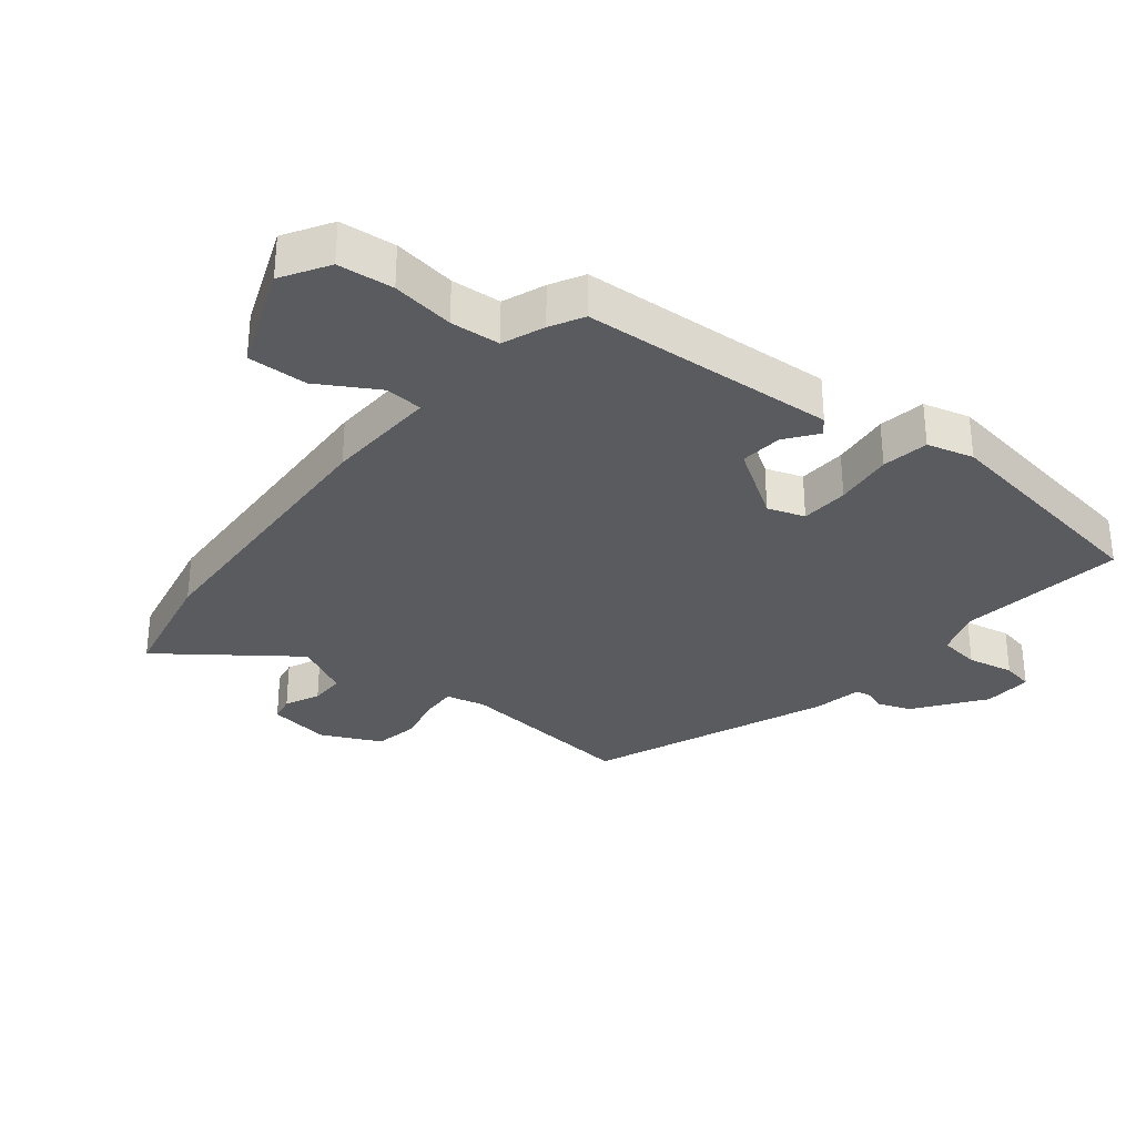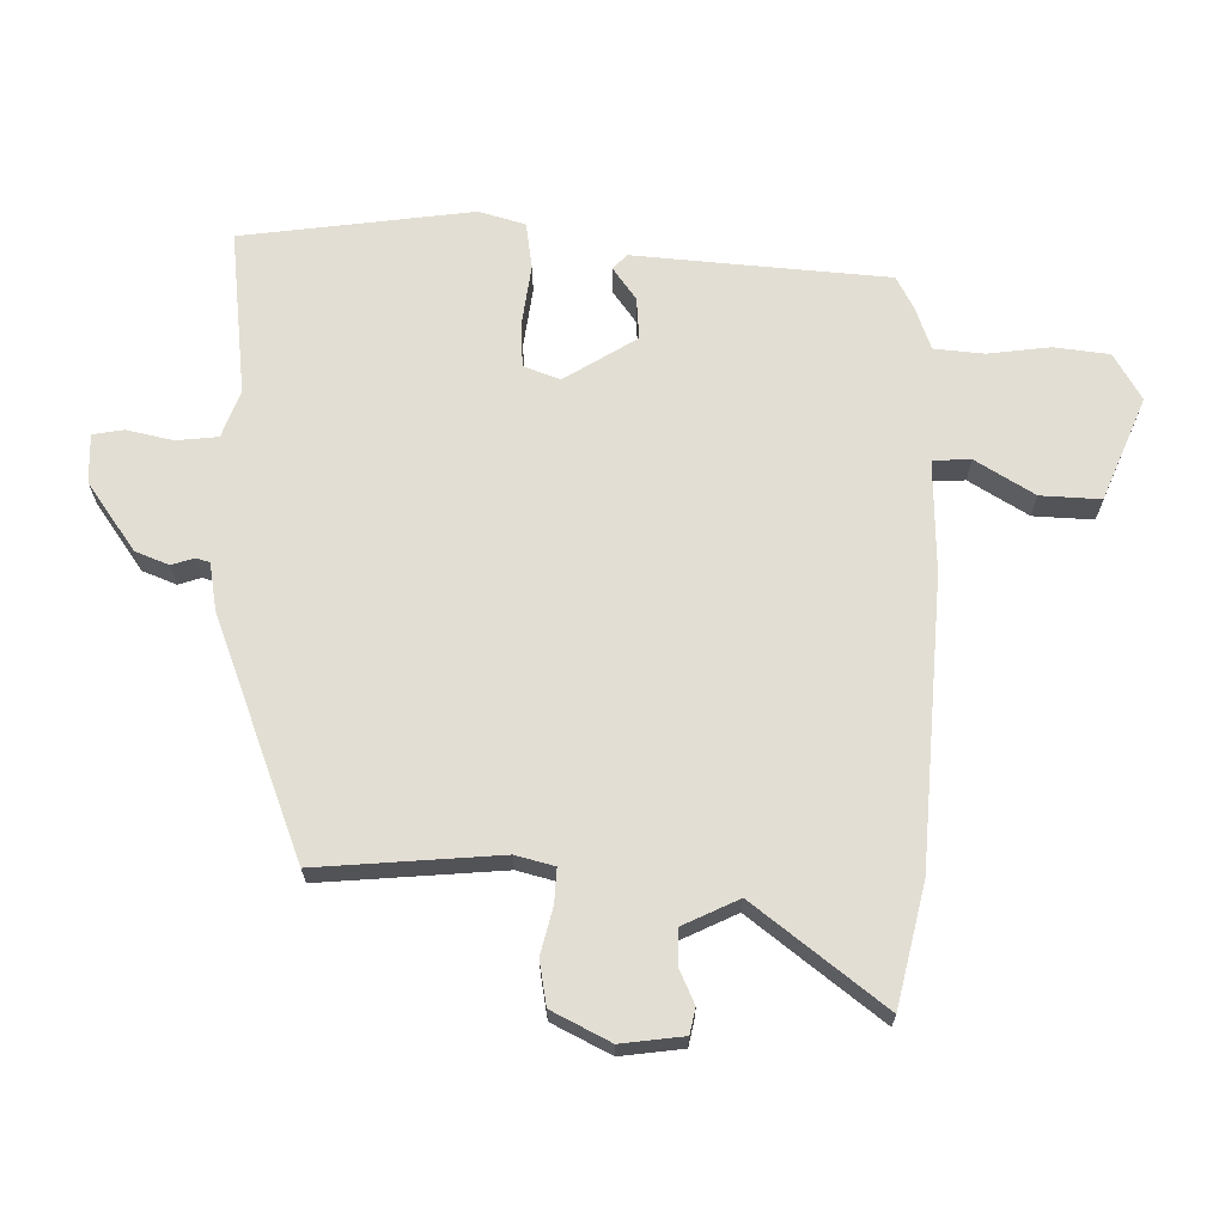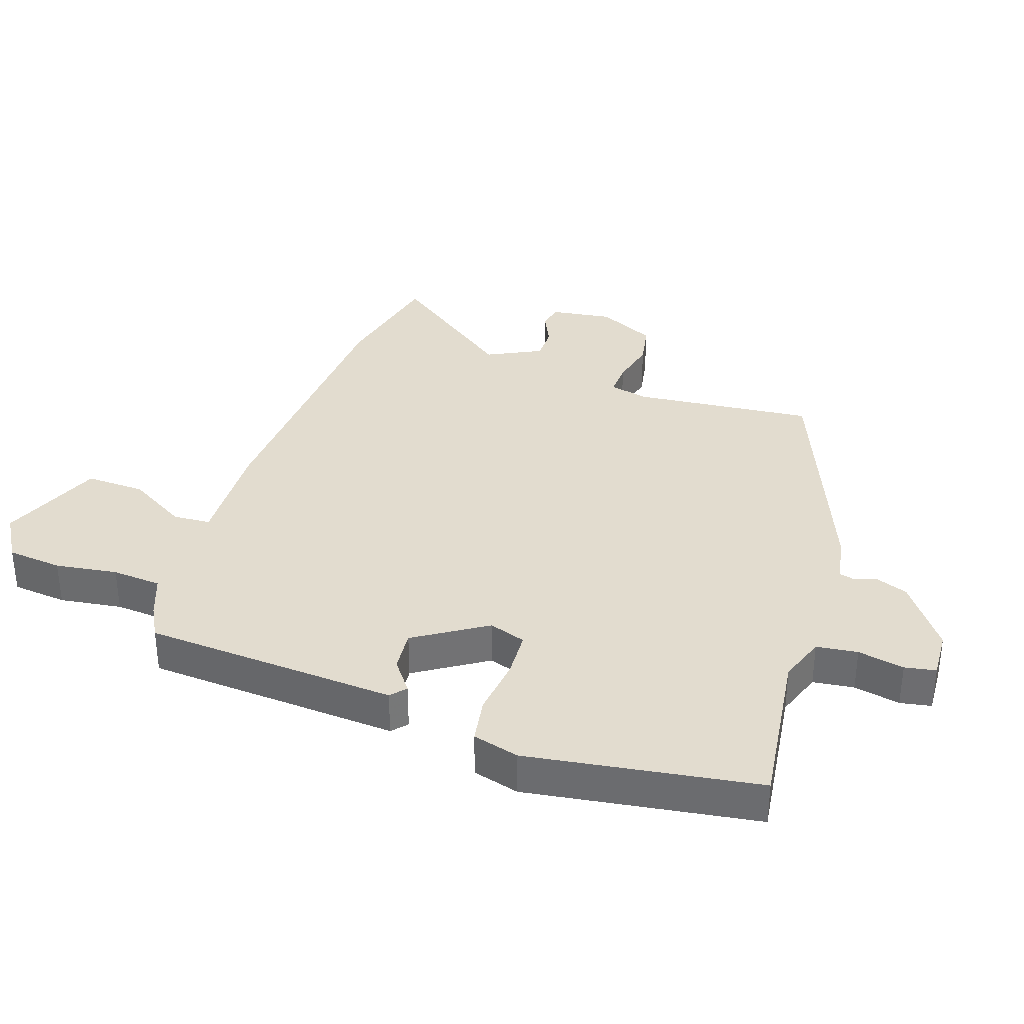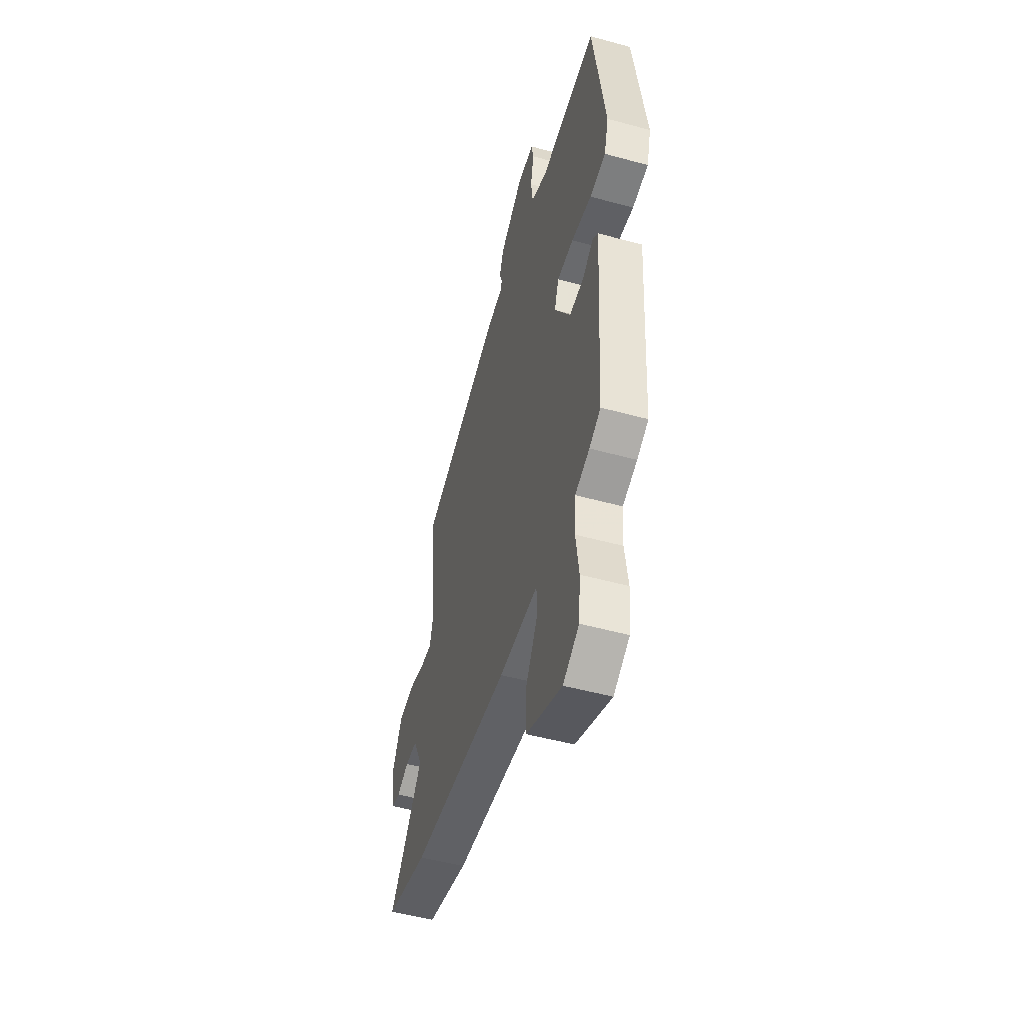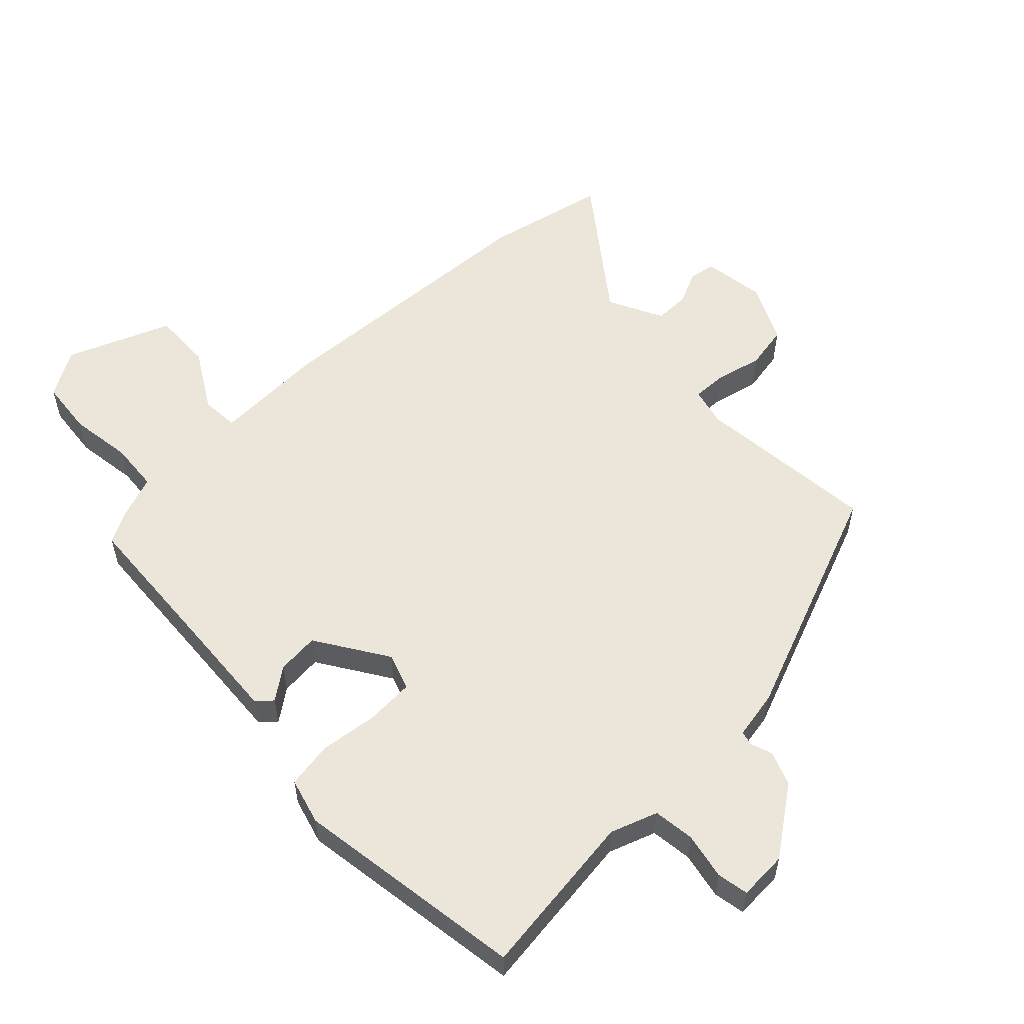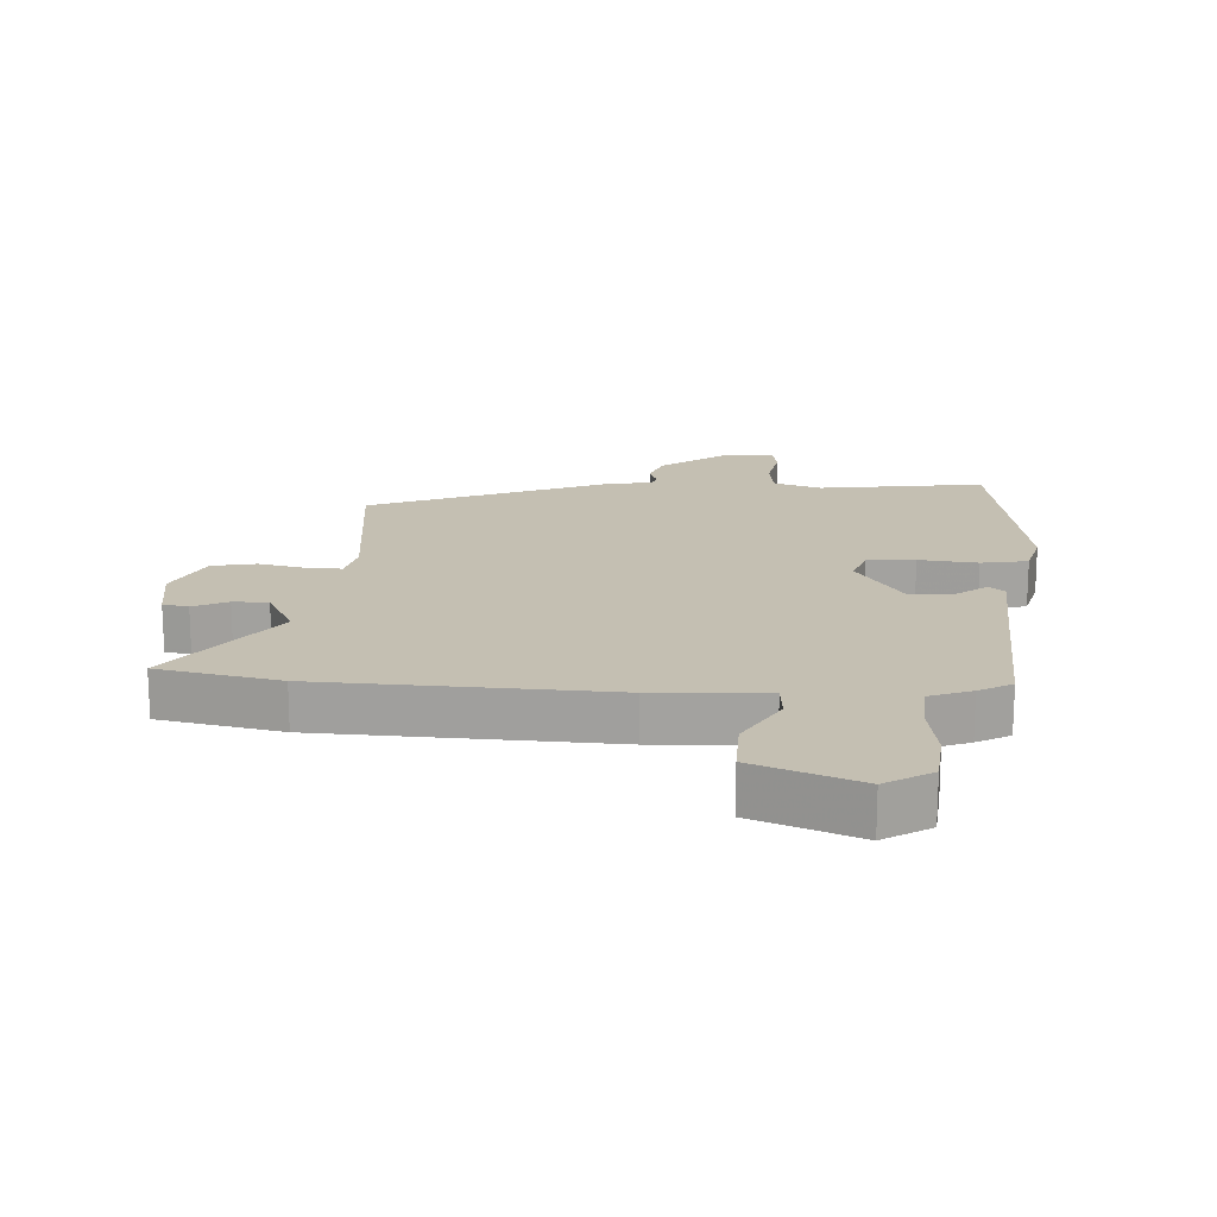
<metadata>
{"format":"obj","ext":"obj","renderer":"f3d","projection":"perspective","resolution":1024,"background":"white","views":[{"elev":-32.0,"azim":-129.1,"up":"+Y"},{"elev":67.2,"azim":91.8,"up":"+Y"},{"elev":34.7,"azim":-71.3,"up":"+Y"},{"elev":-50.1,"azim":-106.8,"up":"+Z"},{"elev":55.9,"azim":-43.8,"up":"+Y"},{"elev":17.6,"azim":-177.3,"up":"+Y"}]}
</metadata>
<code>
v -0.491 0.07 0.516
v -0.23 0.07 0.482
v -0.156 0.07 0.508
v -0.148 0.07 0.573
v -0.163 0.07 0.646
v -0.154 0.07 0.695
v -0.077 0.07 0.691
v 0.029 0.07 0.614
v 0.049 0.07 0.561
v 0.037 0.07 0.526
v 0.043 0.07 0.504
v 0.118 0.07 0.49
v 0.491 0.07 0.341
v 0.463 0.07 0.055
v 0.478 0.07 -0.006
v 0.532 0.07 -0.004
v 0.606 0.07 0.013
v 0.675 0.07 0
v 0.72 0.07 -0.092
v 0.706 0.07 -0.19
v 0.666 0.07 -0.198
v 0.612 0.07 -0.173
v 0.557 0.07 -0.173
v 0.514 0.07 -0.259
v 0.668 0.07 -0.464
v 0.478 0.07 -0.505
v 0.027 0.07 -0.529
v -0.15 0.07 -0.522
v -0.154 0.07 -0.581
v -0.099 0.07 -0.674
v -0.096 0.07 -0.768
v -0.259 0.07 -0.833
v -0.332 0.07 -0.789
v -0.341 0.07 -0.702
v -0.327 0.07 -0.604
v -0.333 0.07 -0.526
v -0.399 0.07 -0.501
v -0.451 0.07 -0.473
v -0.466 0.07 -0.239
v -0.477 0.07 -0.073
v -0.453 0.07 -0.052
v -0.403 0.07 -0.089
v -0.337 0.07 -0.095
v -0.265 0.07 0.017
v -0.285 0.07 0.075
v -0.36 0.07 0.079
v -0.452 0.07 0.068
v -0.525 0.07 0.08
v -0.545 0.07 0.153
v -0.491 0 0.516
v -0.23 0 0.482
v -0.156 0 0.508
v -0.148 0 0.573
v -0.163 0 0.646
v -0.154 0 0.695
v -0.077 0 0.691
v 0.029 0 0.614
v 0.049 0 0.561
v 0.037 0 0.526
v 0.043 0 0.504
v 0.118 0 0.49
v 0.491 0 0.341
v 0.463 0 0.055
v 0.478 0 -0.006
v 0.532 0 -0.004
v 0.606 0 0.013
v 0.675 0 0
v 0.72 0 -0.092
v 0.706 0 -0.19
v 0.666 0 -0.198
v 0.612 0 -0.173
v 0.557 0 -0.173
v 0.514 0 -0.259
v 0.668 0 -0.464
v 0.478 0 -0.505
v 0.027 0 -0.529
v -0.15 0 -0.522
v -0.154 0 -0.581
v -0.099 0 -0.674
v -0.096 0 -0.768
v -0.259 0 -0.833
v -0.332 0 -0.789
v -0.341 0 -0.702
v -0.327 0 -0.604
v -0.333 0 -0.526
v -0.399 0 -0.501
v -0.451 0 -0.473
v -0.466 0 -0.239
v -0.477 0 -0.073
v -0.453 0 -0.052
v -0.403 0 -0.089
v -0.337 0 -0.095
v -0.265 0 0.017
v -0.285 0 0.075
v -0.36 0 0.079
v -0.452 0 0.068
v -0.525 0 0.08
v -0.545 0 0.153
f 46 47 48 49
f 45 46 49 1
f 39 40 41 42
f 39 42 43
f 36 37 38 39
f 36 39 43
f 35 36 43 44
f 33 34 35
f 32 33 35 44
f 29 30 31 32
f 28 29 32 44
f 24 25 26 27
f 23 24 27 28
f 19 20 21 22
f 19 22 23
f 16 17 18 19
f 15 16 19 23
f 11 12 13 14
f 11 14 15
f 7 8 9 10
f 7 10 11
f 4 5 6 7
f 3 4 7 11
f 2 3 11 15
f 45 1 2 15
f 15 23 28 44
f 15 44 45
f 98 97 96 95
f 50 98 95 94
f 91 90 89 88
f 92 91 88
f 88 87 86 85
f 92 88 85
f 93 92 85 84
f 84 83 82
f 93 84 82 81
f 81 80 79 78
f 93 81 78 77
f 76 75 74 73
f 77 76 73 72
f 71 70 69 68
f 72 71 68
f 68 67 66 65
f 72 68 65 64
f 63 62 61 60
f 64 63 60
f 59 58 57 56
f 60 59 56
f 56 55 54 53
f 60 56 53 52
f 64 60 52 51
f 64 51 50 94
f 93 77 72 64
f 94 93 64
f 1 50 51 2
f 2 51 52 3
f 3 52 53 4
f 4 53 54 5
f 5 54 55 6
f 6 55 56 7
f 7 56 57 8
f 8 57 58 9
f 9 58 59 10
f 10 59 60 11
f 11 60 61 12
f 12 61 62 13
f 13 62 63 14
f 14 63 64 15
f 15 64 65 16
f 16 65 66 17
f 17 66 67 18
f 18 67 68 19
f 19 68 69 20
f 20 69 70 21
f 21 70 71 22
f 22 71 72 23
f 23 72 73 24
f 24 73 74 25
f 25 74 75 26
f 26 75 76 27
f 27 76 77 28
f 28 77 78 29
f 29 78 79 30
f 30 79 80 31
f 31 80 81 32
f 32 81 82 33
f 33 82 83 34
f 34 83 84 35
f 35 84 85 36
f 36 85 86 37
f 37 86 87 38
f 38 87 88 39
f 39 88 89 40
f 40 89 90 41
f 41 90 91 42
f 42 91 92 43
f 43 92 93 44
f 44 93 94 45
f 45 94 95 46
f 46 95 96 47
f 47 96 97 48
f 48 97 98 49
f 49 98 50 1

</code>
